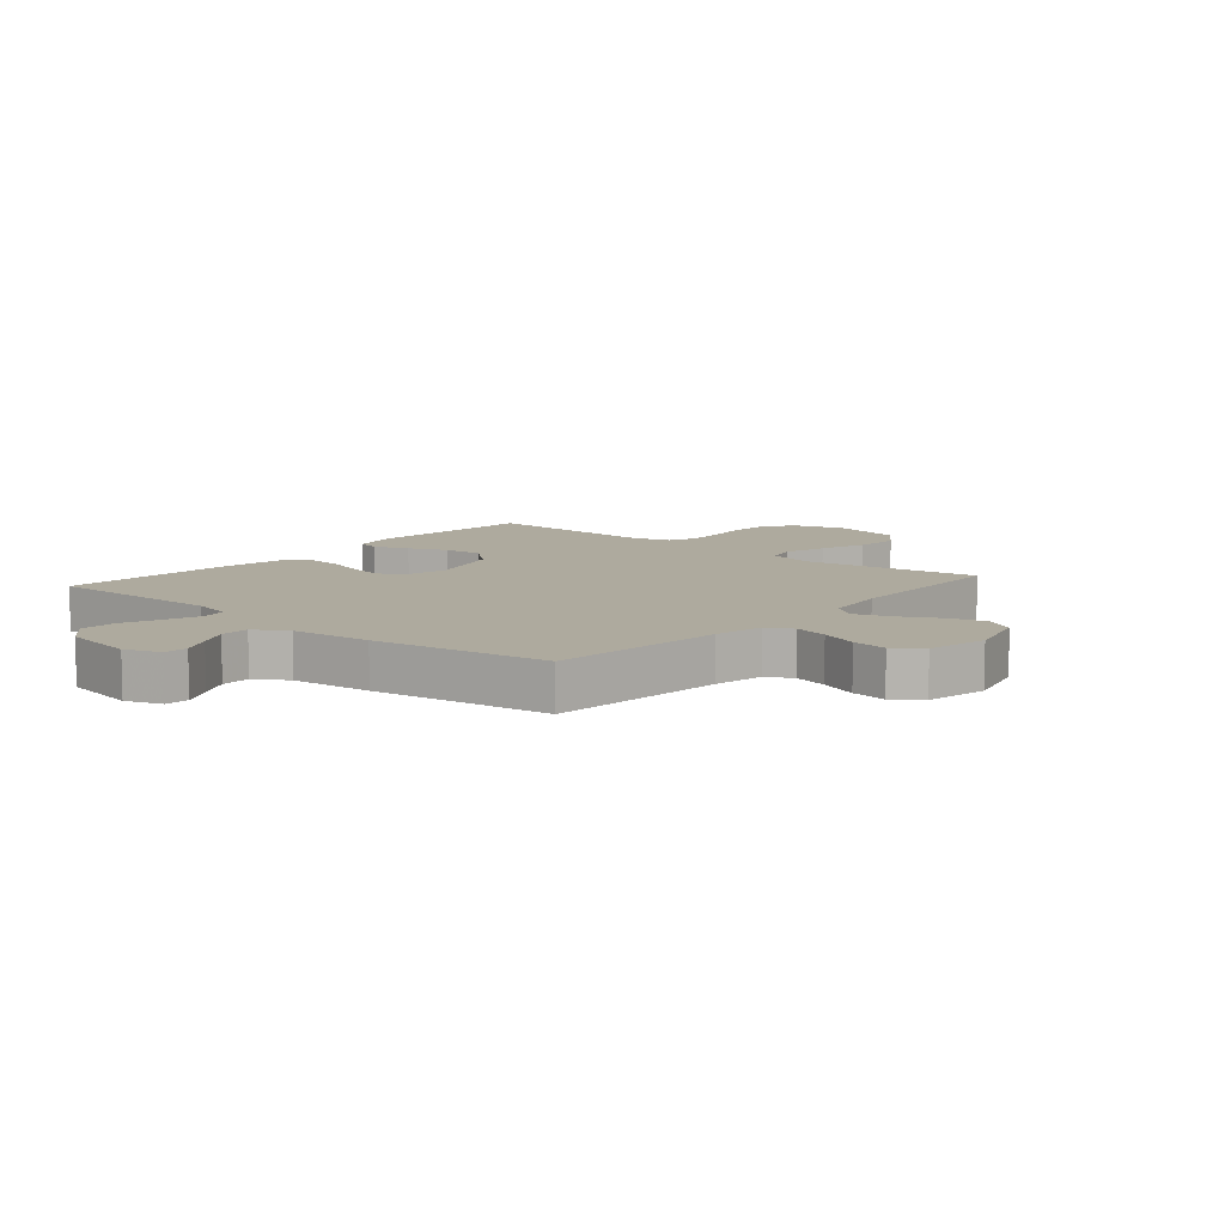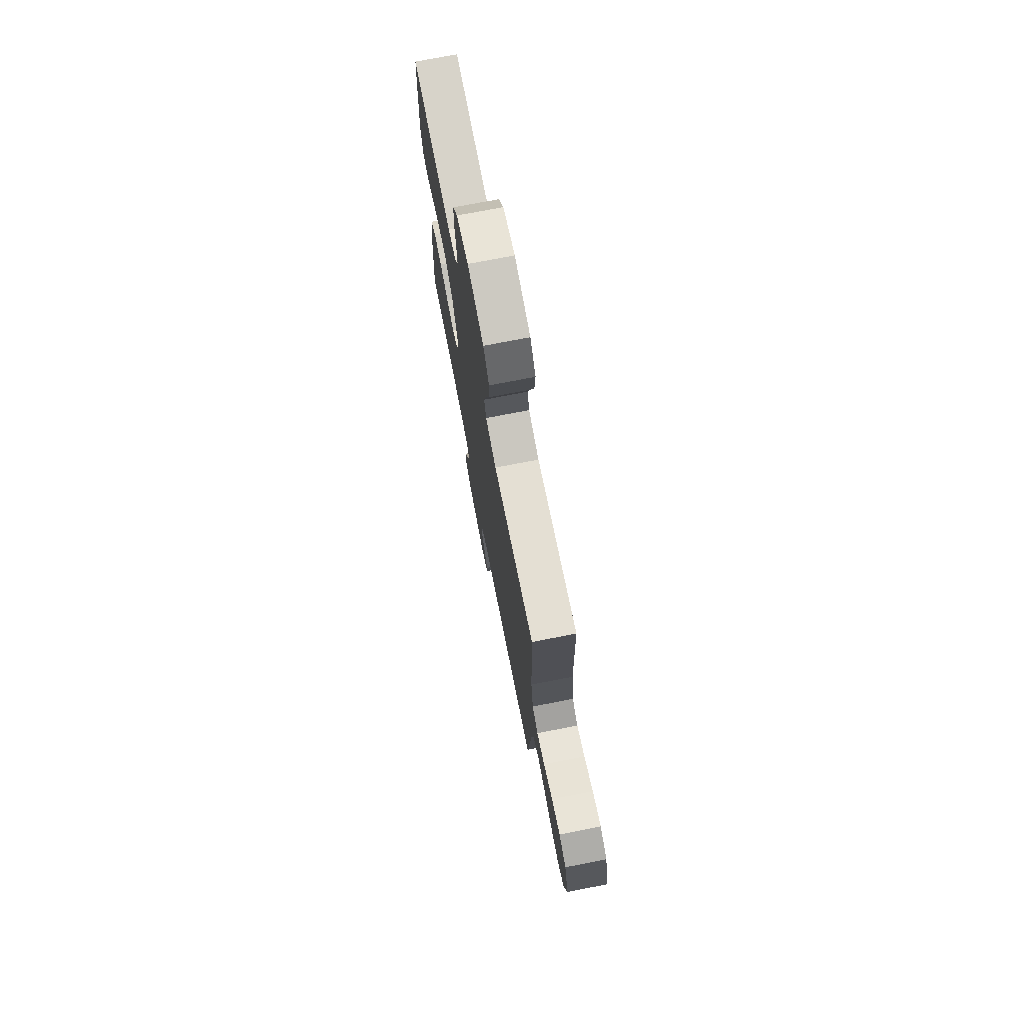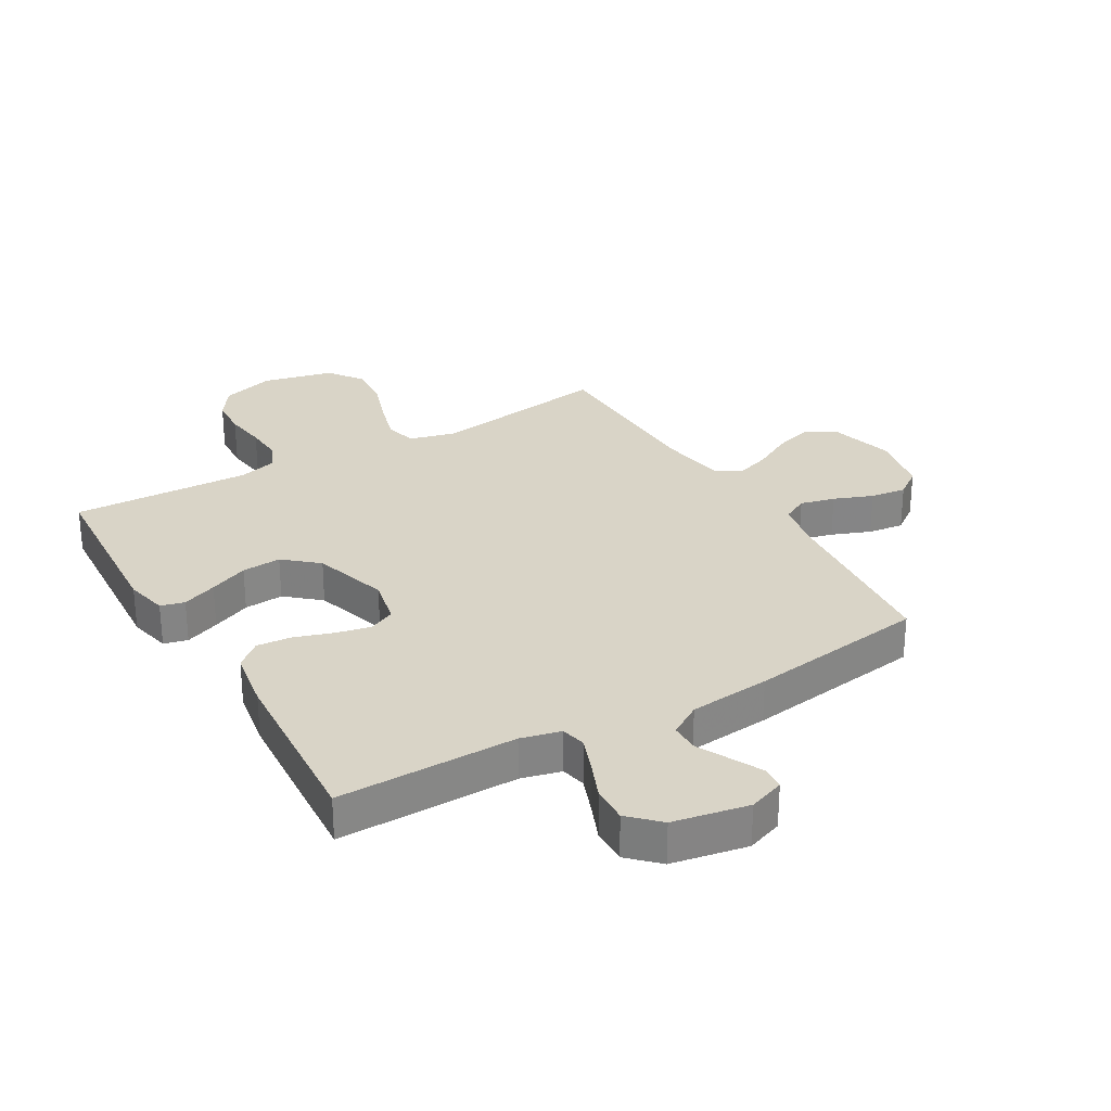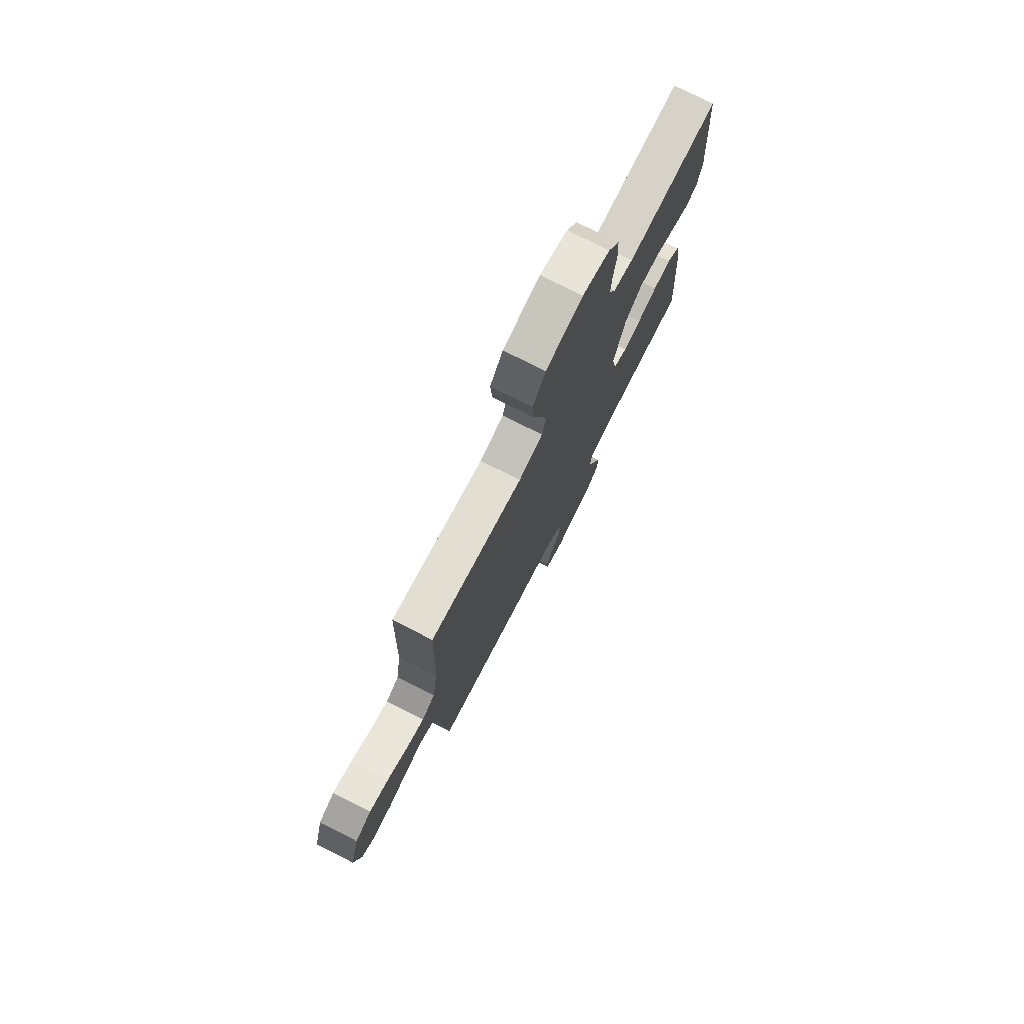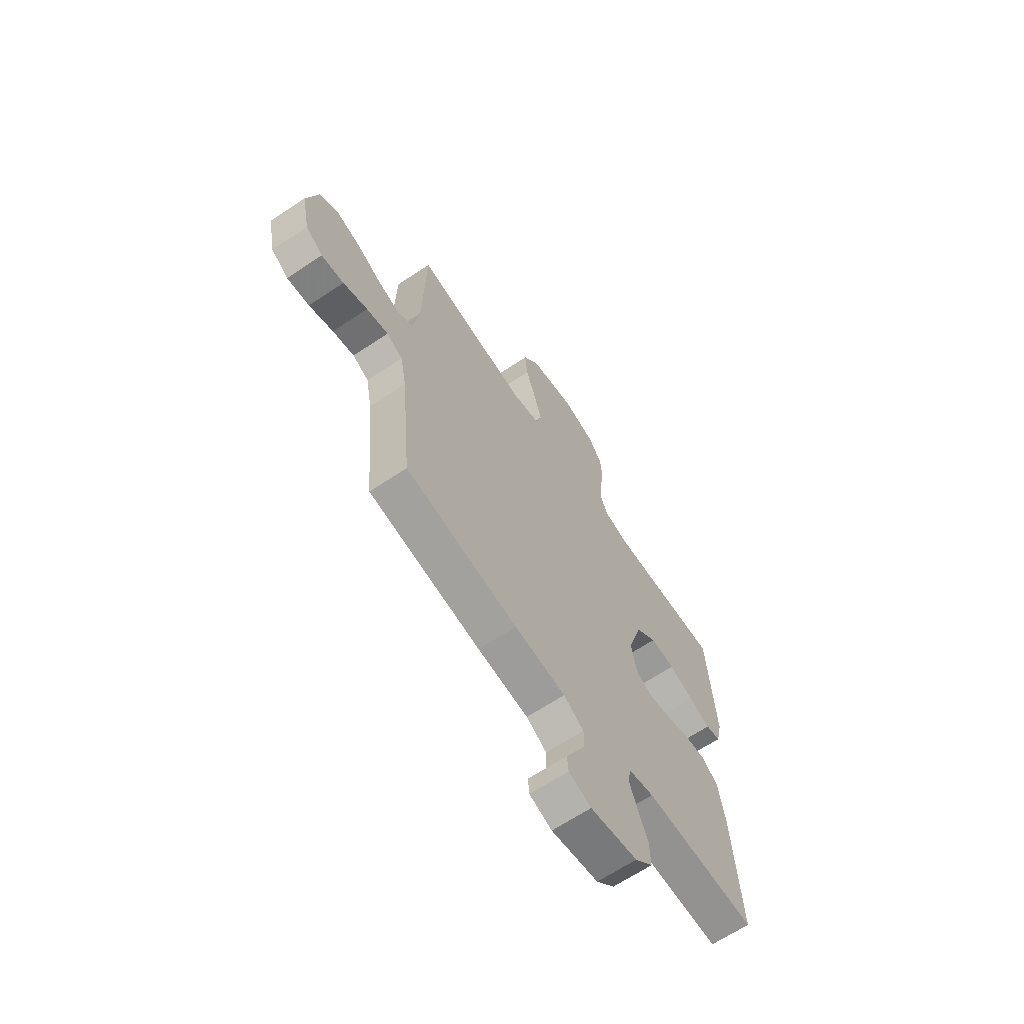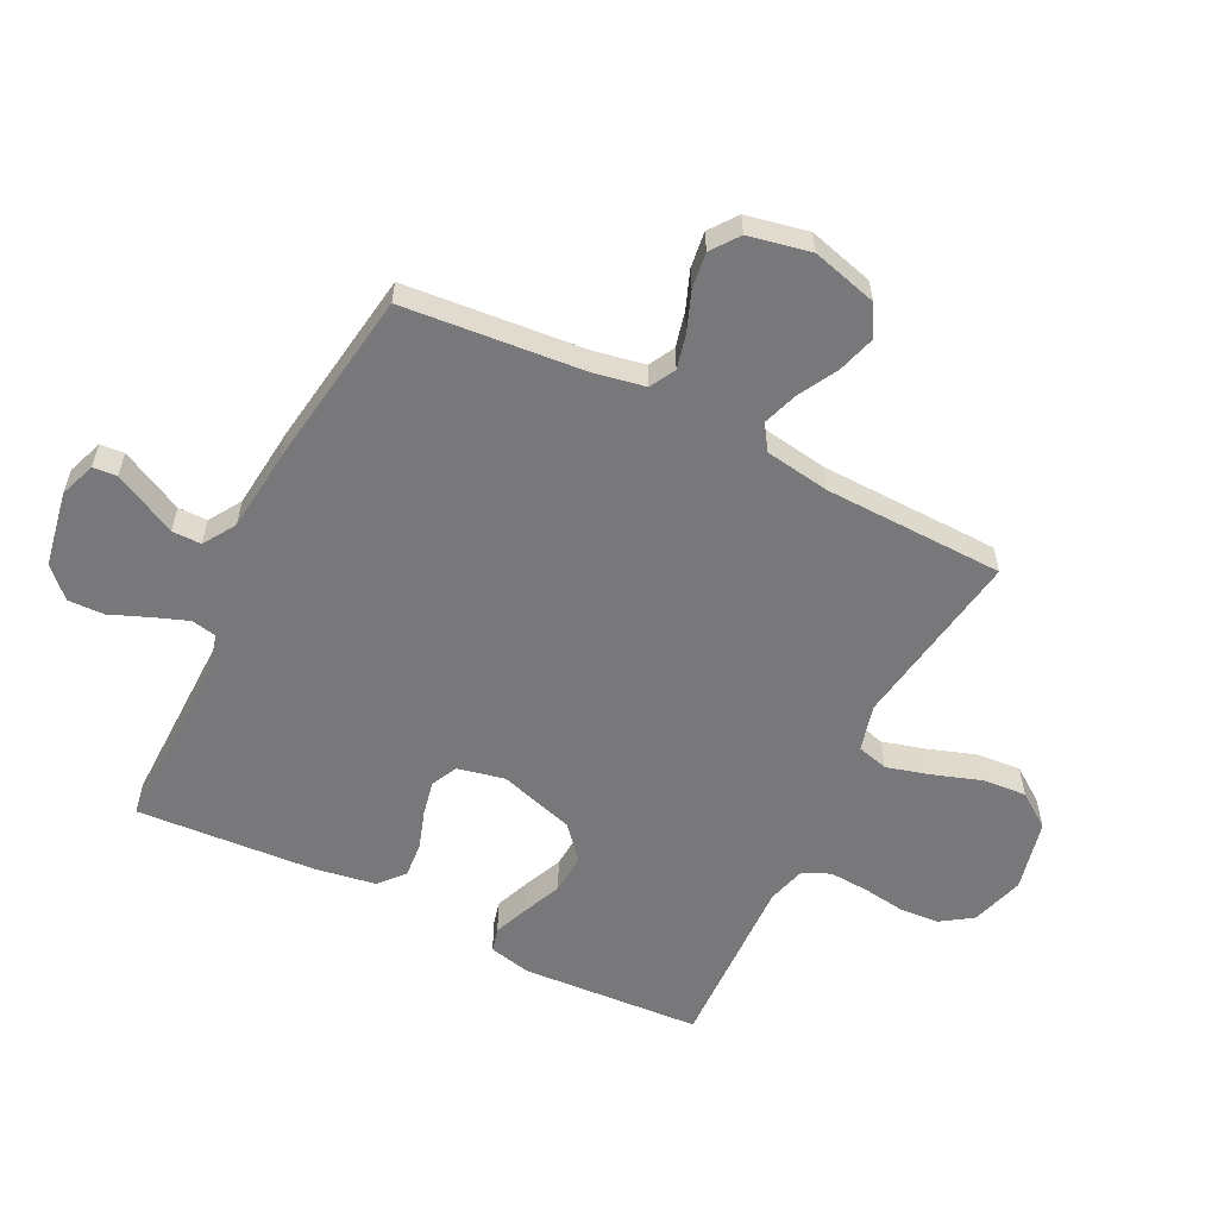
<metadata>
{"format":"obj","ext":"obj","renderer":"f3d","projection":"perspective","resolution":1024,"background":"white","views":[{"elev":9.2,"azim":-139.5,"up":"+Y"},{"elev":74.6,"azim":-101.0,"up":"+Z"},{"elev":28.5,"azim":149.9,"up":"+Y"},{"elev":76.5,"azim":-63.1,"up":"+Z"},{"elev":-65.9,"azim":-56.2,"up":"+Z"},{"elev":-57.6,"azim":-116.5,"up":"+Y"}]}
</metadata>
<code>
v -0.5 0.07 0.5
v -0.2 0.07 0.453
v -0.122 0.07 0.473
v -0.108 0.07 0.525
v -0.128 0.07 0.597
v -0.155 0.07 0.677
v -0.161 0.07 0.751
v -0.119 0.07 0.809
v 0 0.07 0.836
v 0.089 0.07 0.809
v 0.125 0.07 0.756
v 0.129 0.07 0.689
v 0.119 0.07 0.618
v 0.115 0.07 0.554
v 0.135 0.07 0.508
v 0.2 0.07 0.49
v 0.5 0.07 0.5
v 0.519 0.07 0.2
v 0.503 0.07 0.129
v 0.463 0.07 0.119
v 0.405 0.07 0.142
v 0.34 0.07 0.17
v 0.274 0.07 0.175
v 0.218 0.07 0.127
v 0.179 0.07 0
v 0.196 0.07 -0.079
v 0.24 0.07 -0.1
v 0.298 0.07 -0.088
v 0.362 0.07 -0.067
v 0.421 0.07 -0.062
v 0.463 0.07 -0.098
v 0.48 0.07 -0.2
v 0.5 0.07 -0.5
v 0.2 0.07 -0.496
v 0.133 0.07 -0.512
v 0.124 0.07 -0.554
v 0.146 0.07 -0.613
v 0.172 0.07 -0.677
v 0.174 0.07 -0.738
v 0.126 0.07 -0.785
v 0 0.07 -0.808
v -0.06 0.07 -0.786
v -0.063 0.07 -0.746
v -0.037 0.07 -0.694
v -0.01 0.07 -0.641
v -0.01 0.07 -0.592
v -0.064 0.07 -0.558
v -0.2 0.07 -0.544
v -0.5 0.07 -0.5
v -0.527 0.07 -0.2
v -0.543 0.07 -0.114
v -0.586 0.07 -0.091
v -0.644 0.07 -0.105
v -0.709 0.07 -0.13
v -0.769 0.07 -0.138
v -0.815 0.07 -0.104
v -0.836 0.07 0
v -0.806 0.07 0.109
v -0.754 0.07 0.138
v -0.691 0.07 0.119
v -0.625 0.07 0.083
v -0.567 0.07 0.063
v -0.525 0.07 0.091
v -0.508 0.07 0.2
v -0.5 0 0.5
v -0.2 0 0.453
v -0.122 0 0.473
v -0.108 0 0.525
v -0.128 0 0.597
v -0.155 0 0.677
v -0.161 0 0.751
v -0.119 0 0.809
v 0 0 0.836
v 0.089 0 0.809
v 0.125 0 0.756
v 0.129 0 0.689
v 0.119 0 0.618
v 0.115 0 0.554
v 0.135 0 0.508
v 0.2 0 0.49
v 0.5 0 0.5
v 0.519 0 0.2
v 0.503 0 0.129
v 0.463 0 0.119
v 0.405 0 0.142
v 0.34 0 0.17
v 0.274 0 0.175
v 0.218 0 0.127
v 0.179 0 0
v 0.196 0 -0.079
v 0.24 0 -0.1
v 0.298 0 -0.088
v 0.362 0 -0.067
v 0.421 0 -0.062
v 0.463 0 -0.098
v 0.48 0 -0.2
v 0.5 0 -0.5
v 0.2 0 -0.496
v 0.133 0 -0.512
v 0.124 0 -0.554
v 0.146 0 -0.613
v 0.172 0 -0.677
v 0.174 0 -0.738
v 0.126 0 -0.785
v 0 0 -0.808
v -0.06 0 -0.786
v -0.063 0 -0.746
v -0.037 0 -0.694
v -0.01 0 -0.641
v -0.01 0 -0.592
v -0.064 0 -0.558
v -0.2 0 -0.544
v -0.5 0 -0.5
v -0.527 0 -0.2
v -0.543 0 -0.114
v -0.586 0 -0.091
v -0.644 0 -0.105
v -0.709 0 -0.13
v -0.769 0 -0.138
v -0.815 0 -0.104
v -0.836 0 0
v -0.806 0 0.109
v -0.754 0 0.138
v -0.691 0 0.119
v -0.625 0 0.083
v -0.567 0 0.063
v -0.525 0 0.091
v -0.508 0 0.2
f 59 60 61
f 58 59 61
f 57 58 61
f 56 57 61
f 55 56 61
f 54 55 61
f 53 54 61
f 52 53 61 62
f 51 52 62 63
f 47 48 49 50
f 51 63 64
f 50 51 64
f 47 50 64
f 46 47 64
f 43 44 45
f 42 43 45
f 41 42 45
f 40 41 45
f 39 40 45
f 38 39 45
f 37 38 45
f 36 37 45 46
f 32 33 34
f 31 32 34
f 30 31 34
f 29 30 34
f 28 29 34
f 27 28 34 35
f 26 27 35
f 64 1 2
f 46 64 2
f 36 46 2
f 35 36 2
f 26 35 2
f 25 26 2
f 20 21 22
f 19 20 22
f 18 19 22
f 17 18 22
f 16 17 22
f 15 16 22 23
f 11 12 13
f 10 11 13
f 9 10 13
f 8 9 13
f 7 8 13
f 6 7 13
f 5 6 13
f 4 5 13 14
f 15 23 24
f 14 15 24
f 4 14 24
f 3 4 24
f 2 3 24 25
f 125 124 123
f 125 123 122
f 125 122 121
f 125 121 120
f 125 120 119
f 125 119 118
f 125 118 117
f 126 125 117 116
f 127 126 116 115
f 114 113 112 111
f 128 127 115
f 128 115 114
f 128 114 111
f 128 111 110
f 109 108 107
f 109 107 106
f 109 106 105
f 109 105 104
f 109 104 103
f 109 103 102
f 109 102 101
f 110 109 101 100
f 98 97 96
f 98 96 95
f 98 95 94
f 98 94 93
f 98 93 92
f 99 98 92 91
f 99 91 90
f 66 65 128
f 66 128 110
f 66 110 100
f 66 100 99
f 66 99 90
f 66 90 89
f 86 85 84
f 86 84 83
f 86 83 82
f 86 82 81
f 86 81 80
f 87 86 80 79
f 77 76 75
f 77 75 74
f 77 74 73
f 77 73 72
f 77 72 71
f 77 71 70
f 77 70 69
f 78 77 69 68
f 88 87 79
f 88 79 78
f 88 78 68
f 88 68 67
f 89 88 67 66
f 1 65 66 2
f 2 66 67 3
f 3 67 68 4
f 4 68 69 5
f 5 69 70 6
f 6 70 71 7
f 7 71 72 8
f 8 72 73 9
f 9 73 74 10
f 10 74 75 11
f 11 75 76 12
f 12 76 77 13
f 13 77 78 14
f 14 78 79 15
f 15 79 80 16
f 16 80 81 17
f 17 81 82 18
f 18 82 83 19
f 19 83 84 20
f 20 84 85 21
f 21 85 86 22
f 22 86 87 23
f 23 87 88 24
f 24 88 89 25
f 25 89 90 26
f 26 90 91 27
f 27 91 92 28
f 28 92 93 29
f 29 93 94 30
f 30 94 95 31
f 31 95 96 32
f 32 96 97 33
f 33 97 98 34
f 34 98 99 35
f 35 99 100 36
f 36 100 101 37
f 37 101 102 38
f 38 102 103 39
f 39 103 104 40
f 40 104 105 41
f 41 105 106 42
f 42 106 107 43
f 43 107 108 44
f 44 108 109 45
f 45 109 110 46
f 46 110 111 47
f 47 111 112 48
f 48 112 113 49
f 49 113 114 50
f 50 114 115 51
f 51 115 116 52
f 52 116 117 53
f 53 117 118 54
f 54 118 119 55
f 55 119 120 56
f 56 120 121 57
f 57 121 122 58
f 58 122 123 59
f 59 123 124 60
f 60 124 125 61
f 61 125 126 62
f 62 126 127 63
f 63 127 128 64
f 64 128 65 1

</code>
